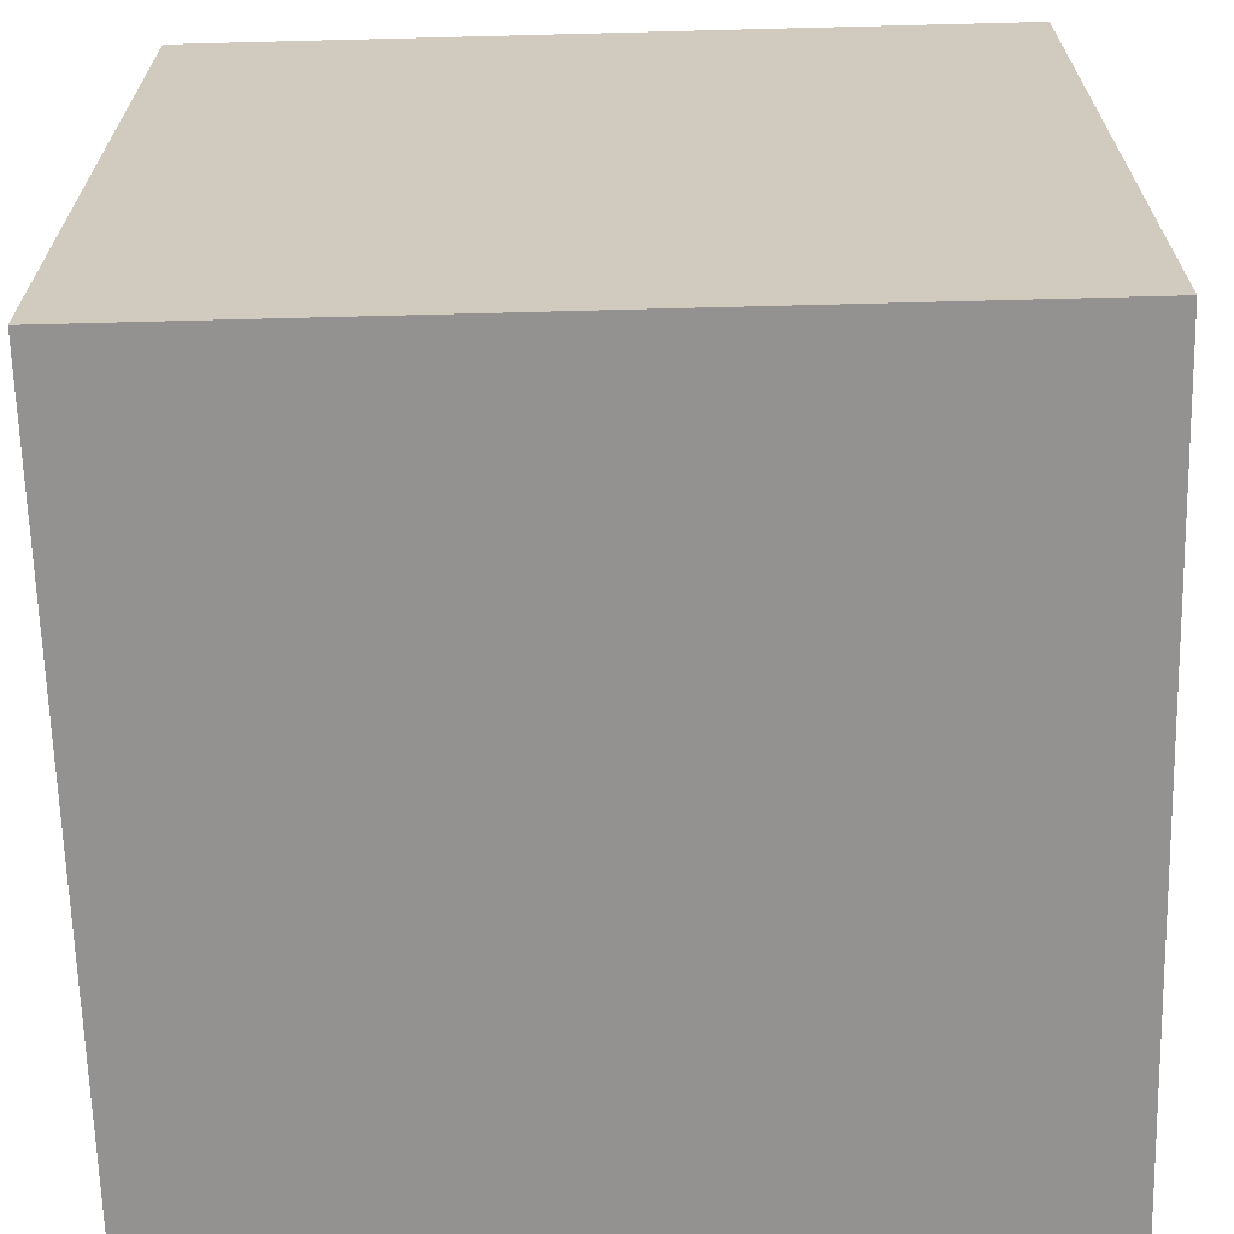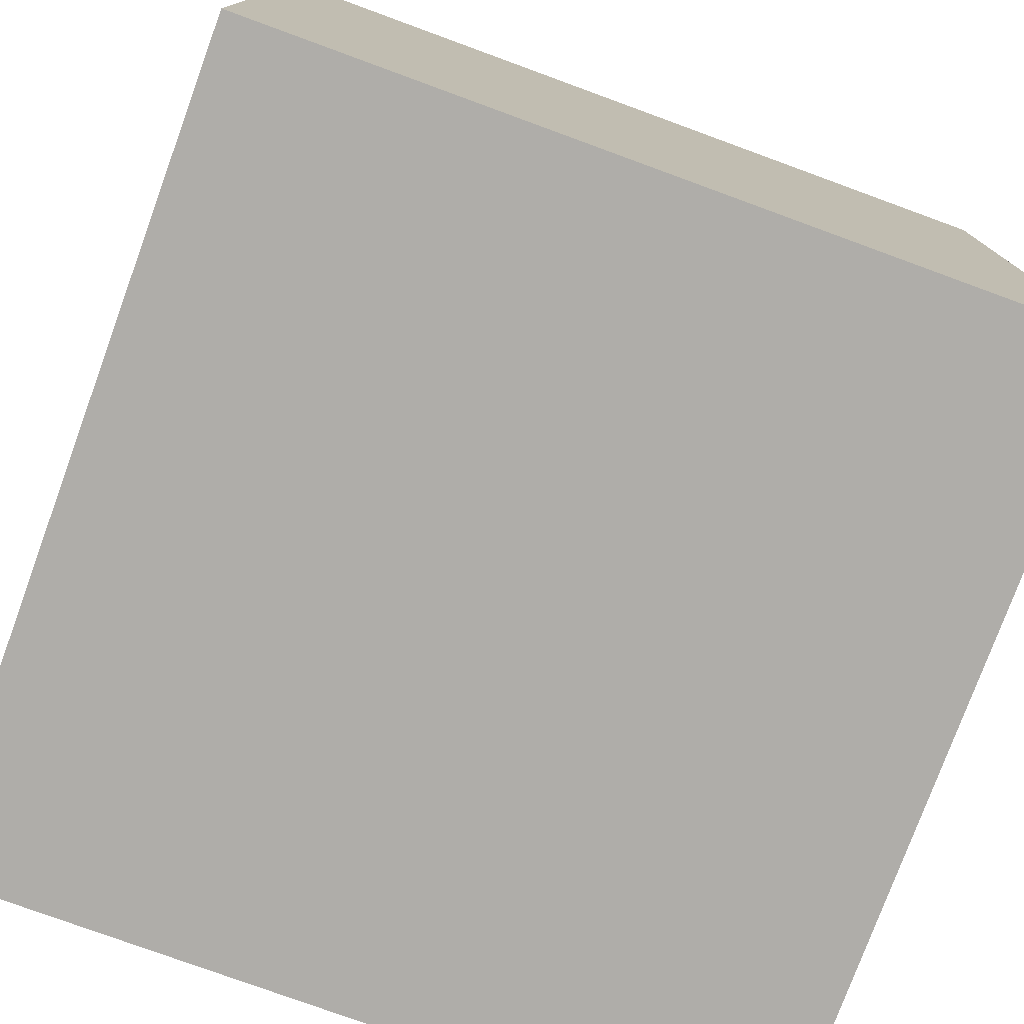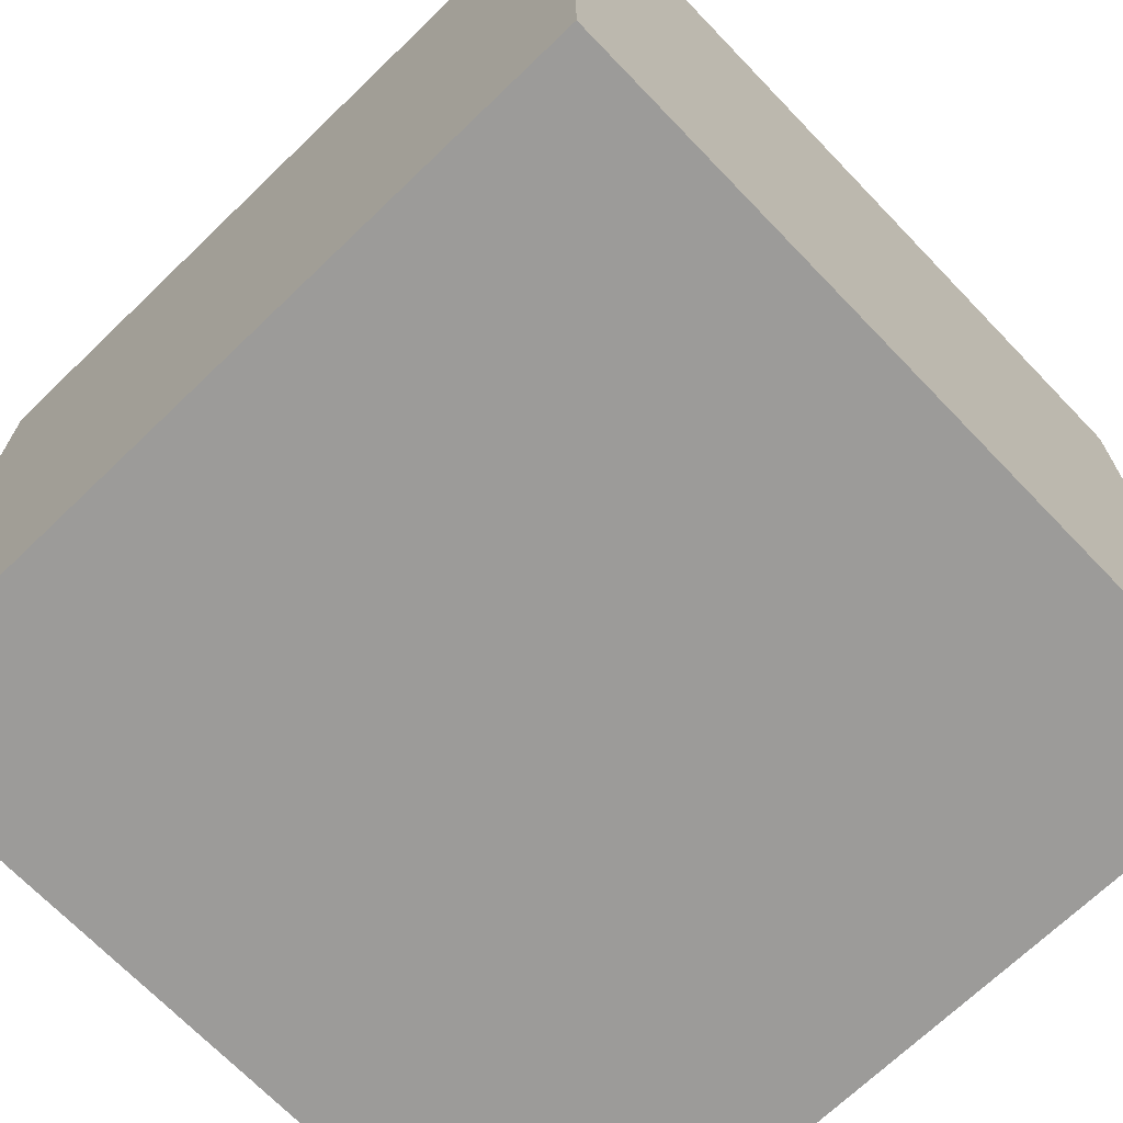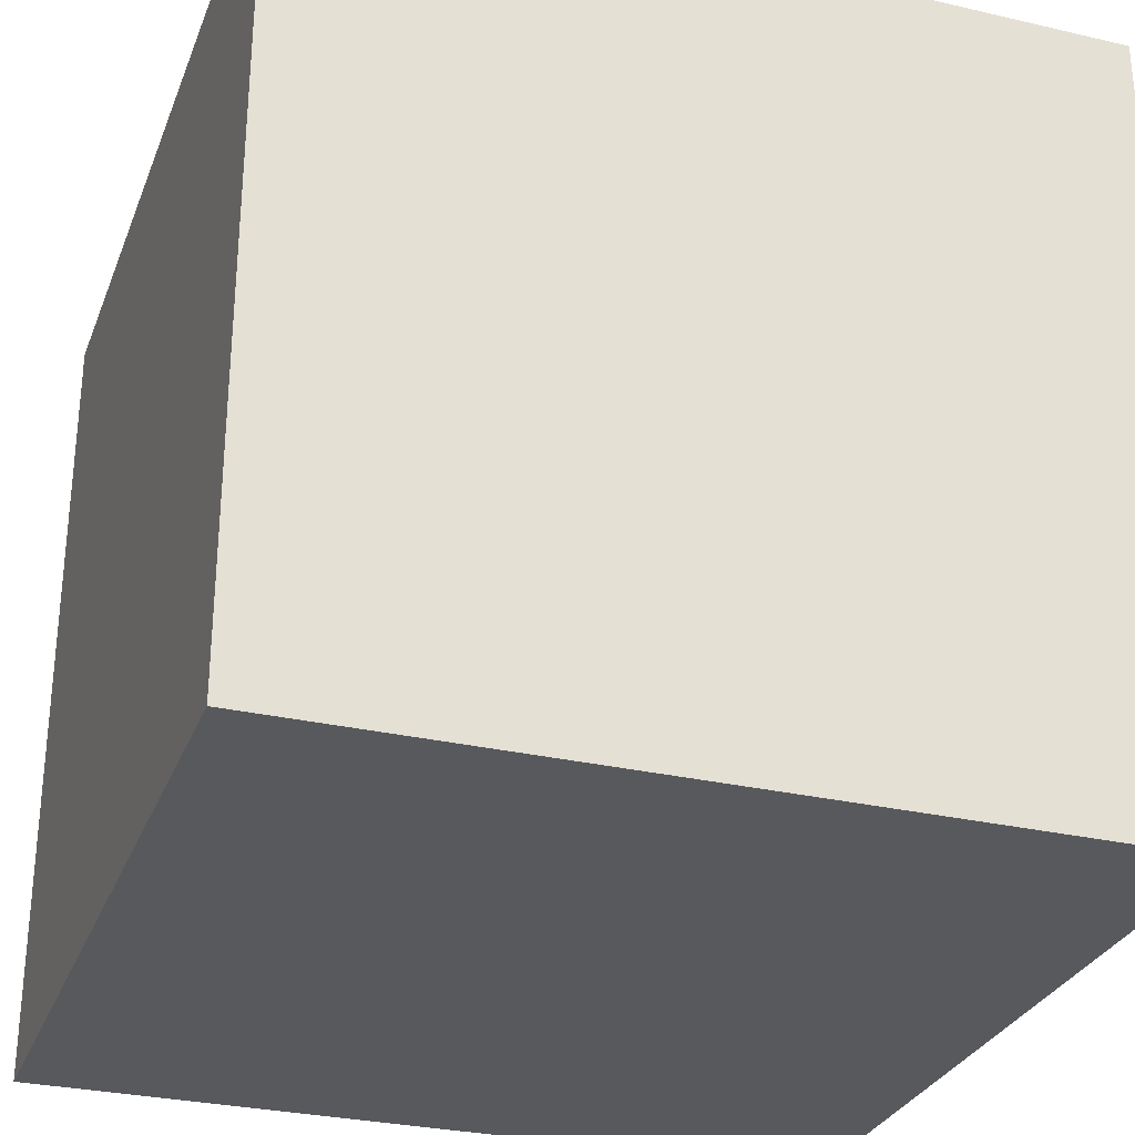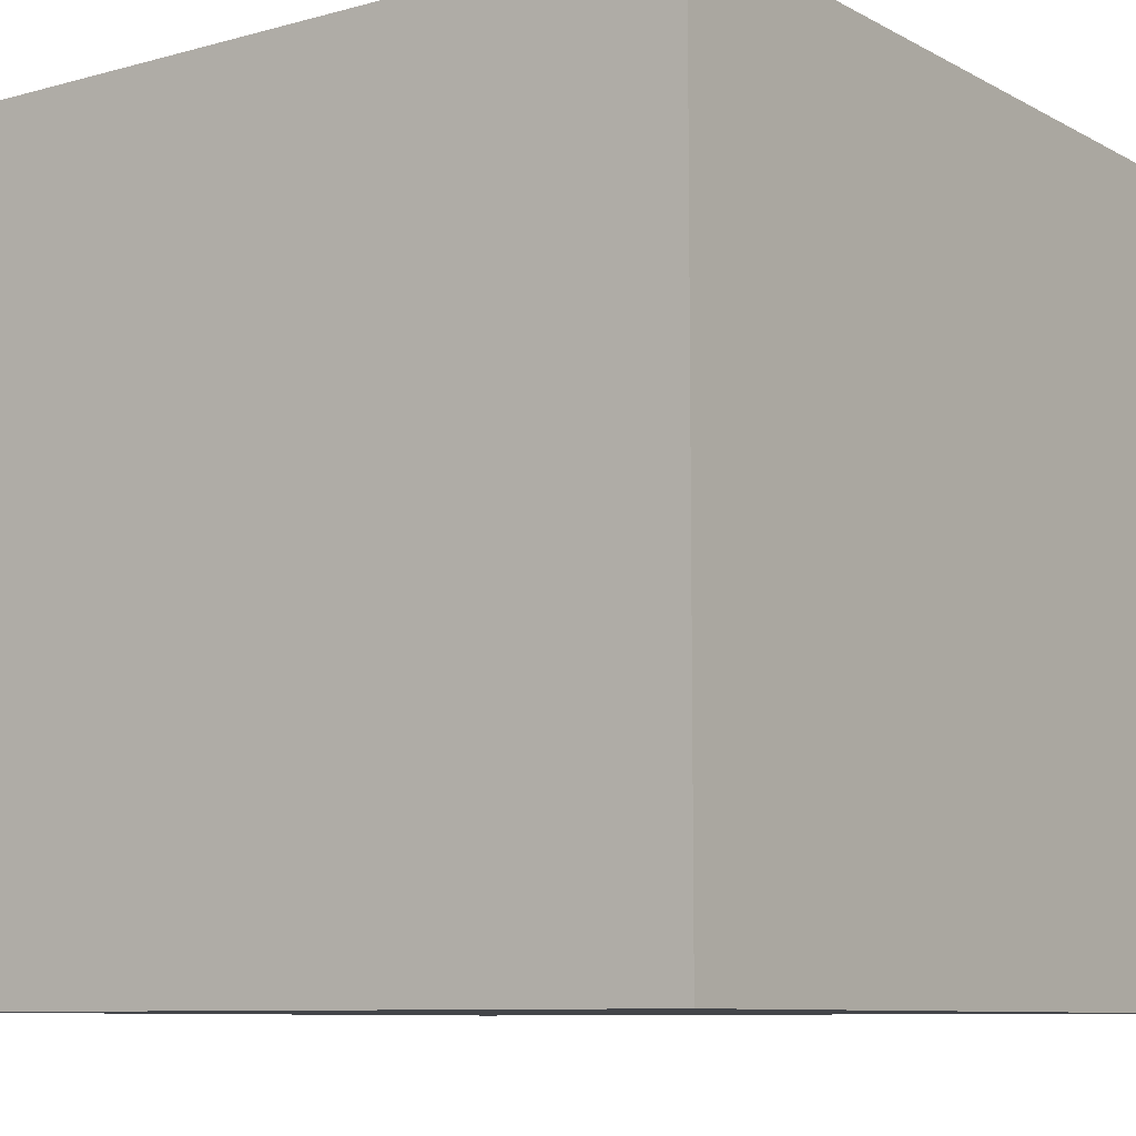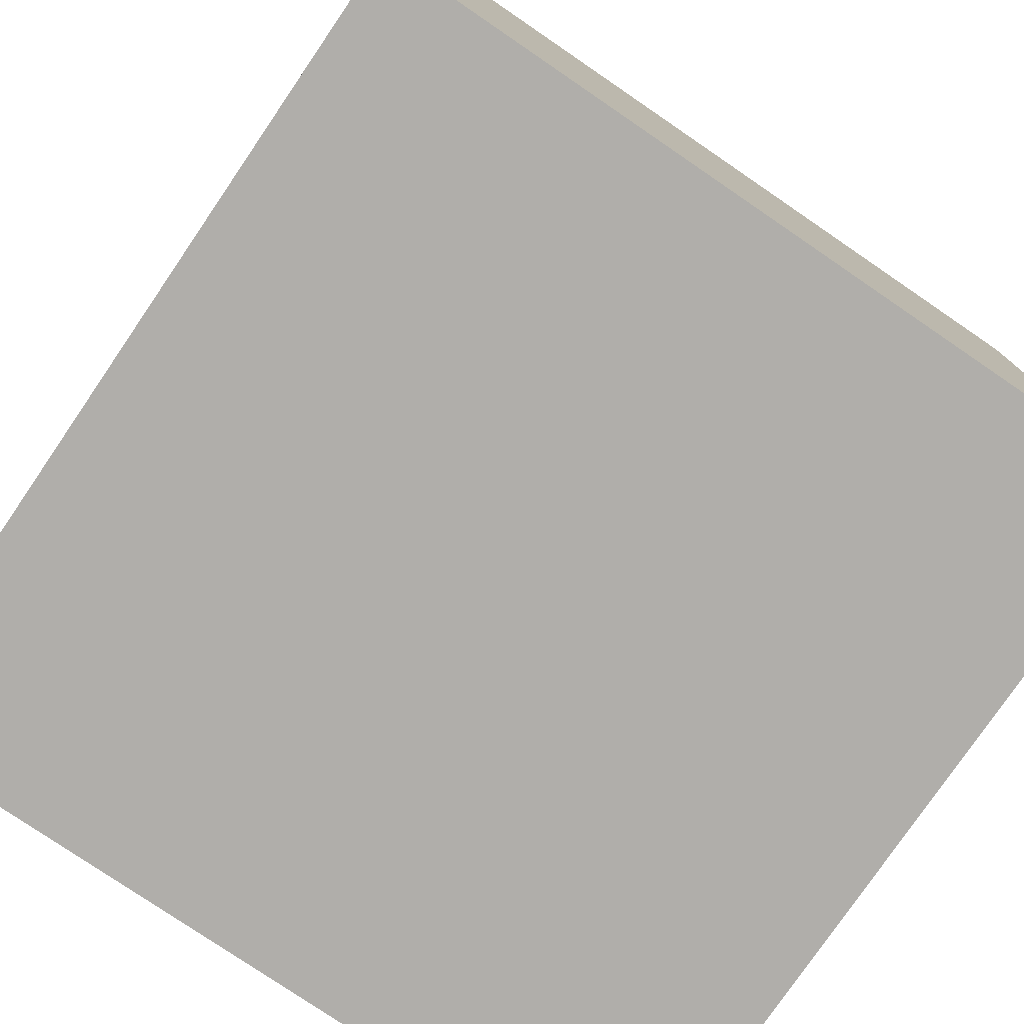
<metadata>
{"format":"obj","ext":"obj","renderer":"f3d","projection":"perspective","resolution":1024,"background":"white","views":[{"elev":-66.4,"azim":1.5,"up":"+Y"},{"elev":-77.3,"azim":-20.1,"up":"+Y"},{"elev":-69.7,"azim":-46.1,"up":"+Y"},{"elev":-29.7,"azim":161.2,"up":"+Y"},{"elev":-8.9,"azim":-54.0,"up":"+Z"},{"elev":-77.9,"azim":145.7,"up":"+Z"}]}
</metadata>
<code>
v 0 0 1
v 0 0 0
v 1 0 0
v 1 0 1
v 0 1 0
v 0 1 1
v 1 1 1
v 1 1 0
f 1 2 3 4
f 5 6 7 8
f 8 3 2 5
f 6 1 4 7
f 5 2 1 6
f 7 4 3 8

</code>
